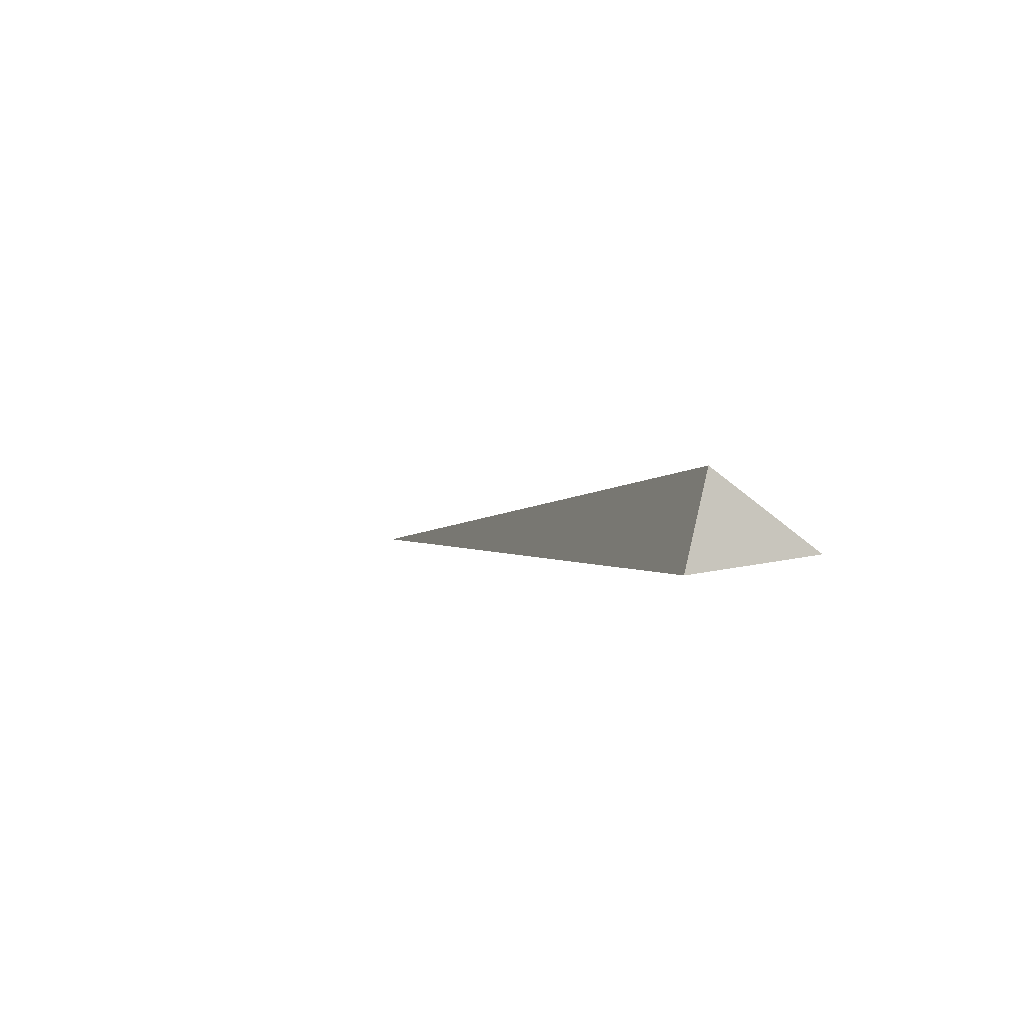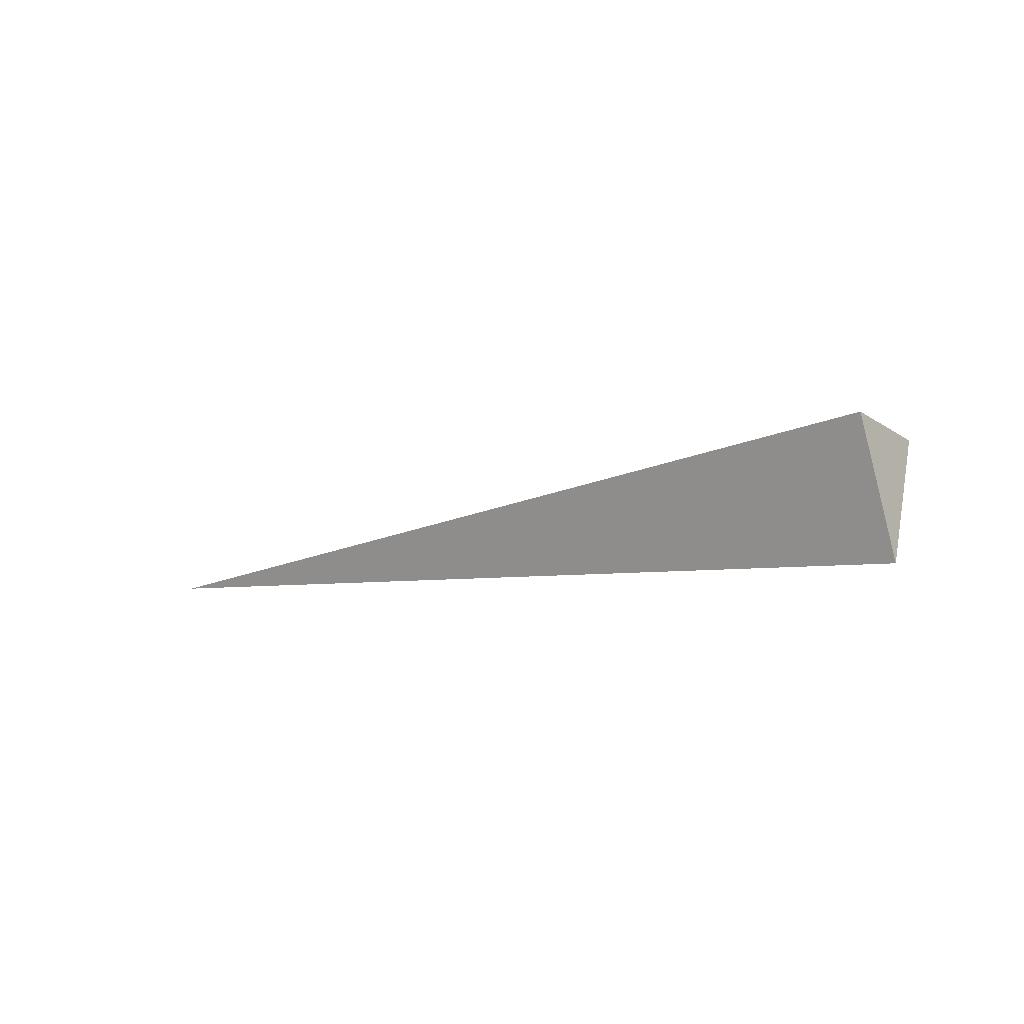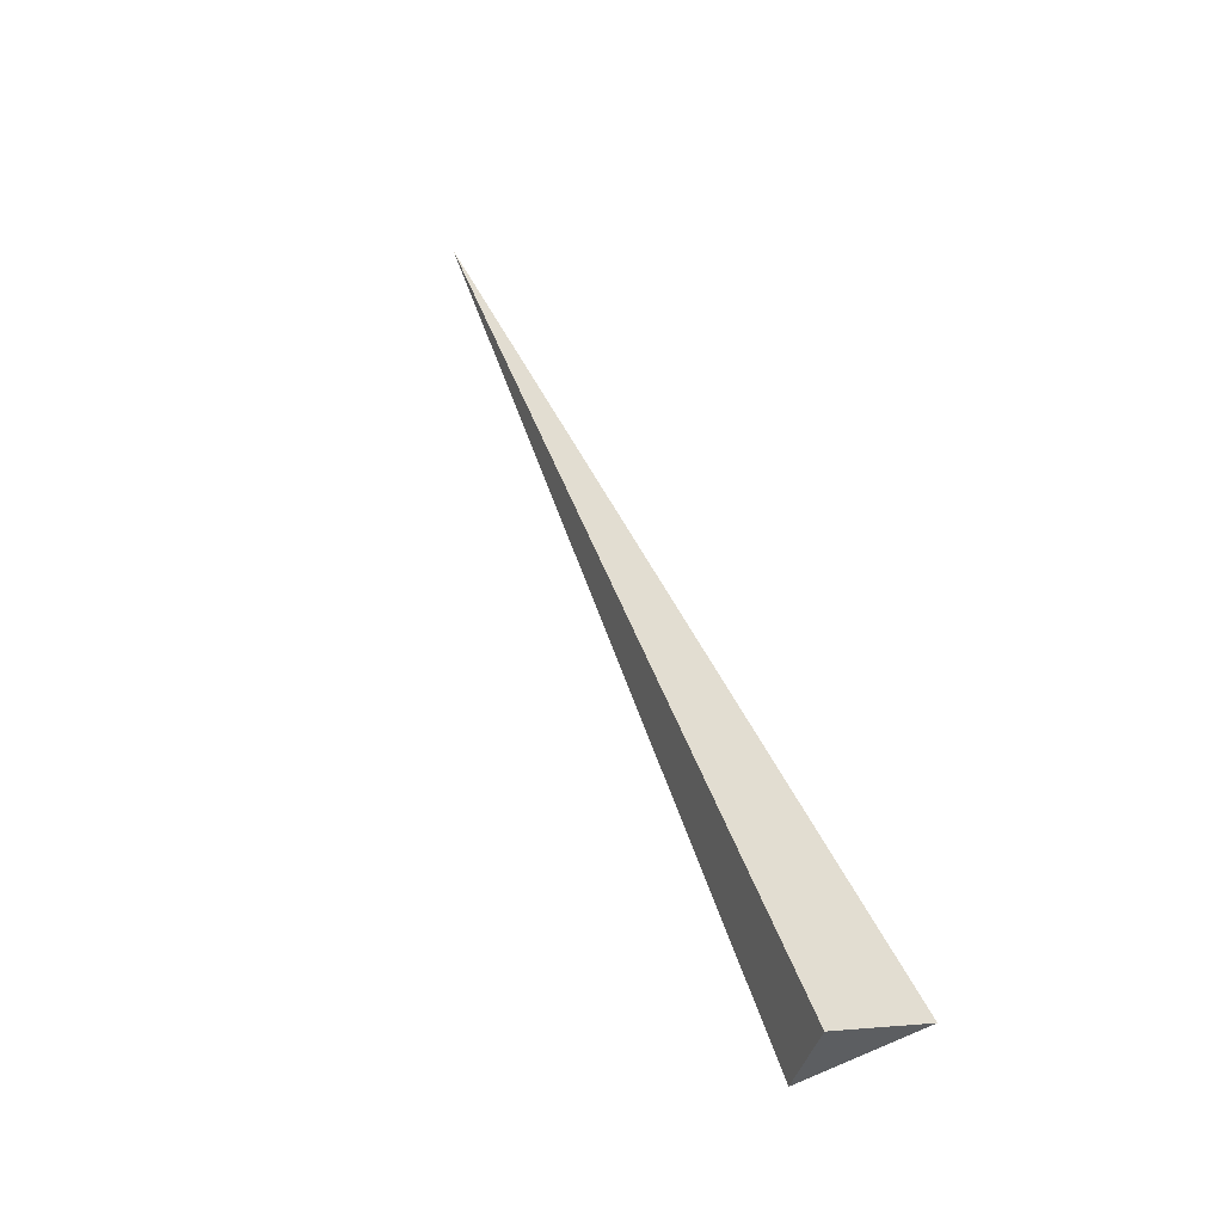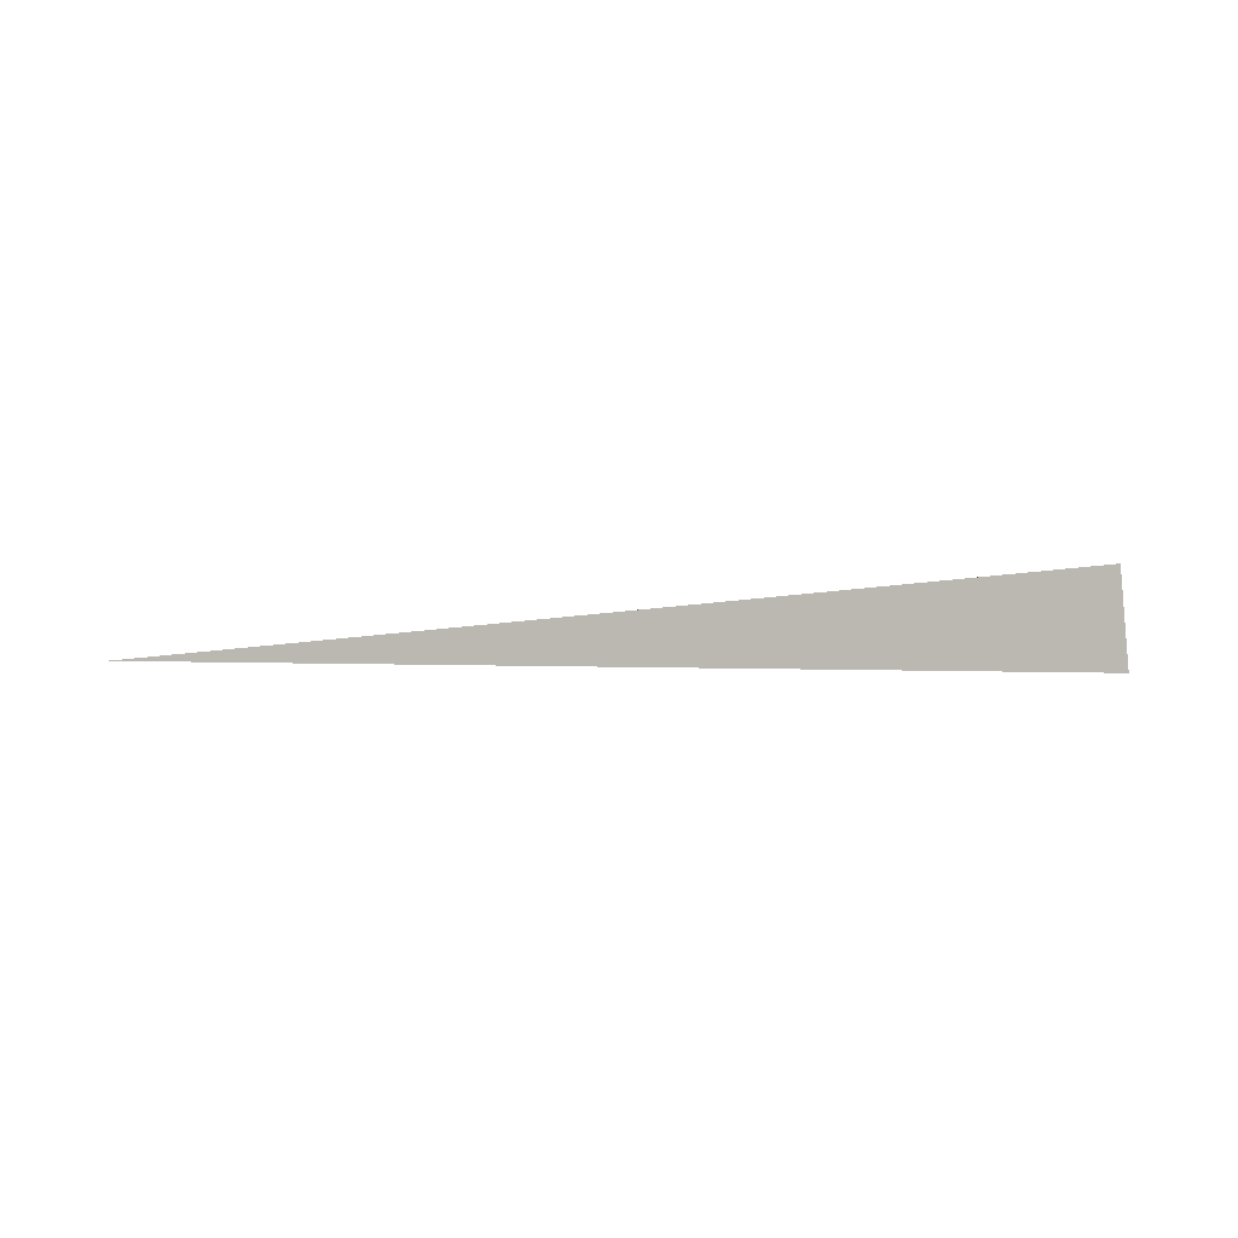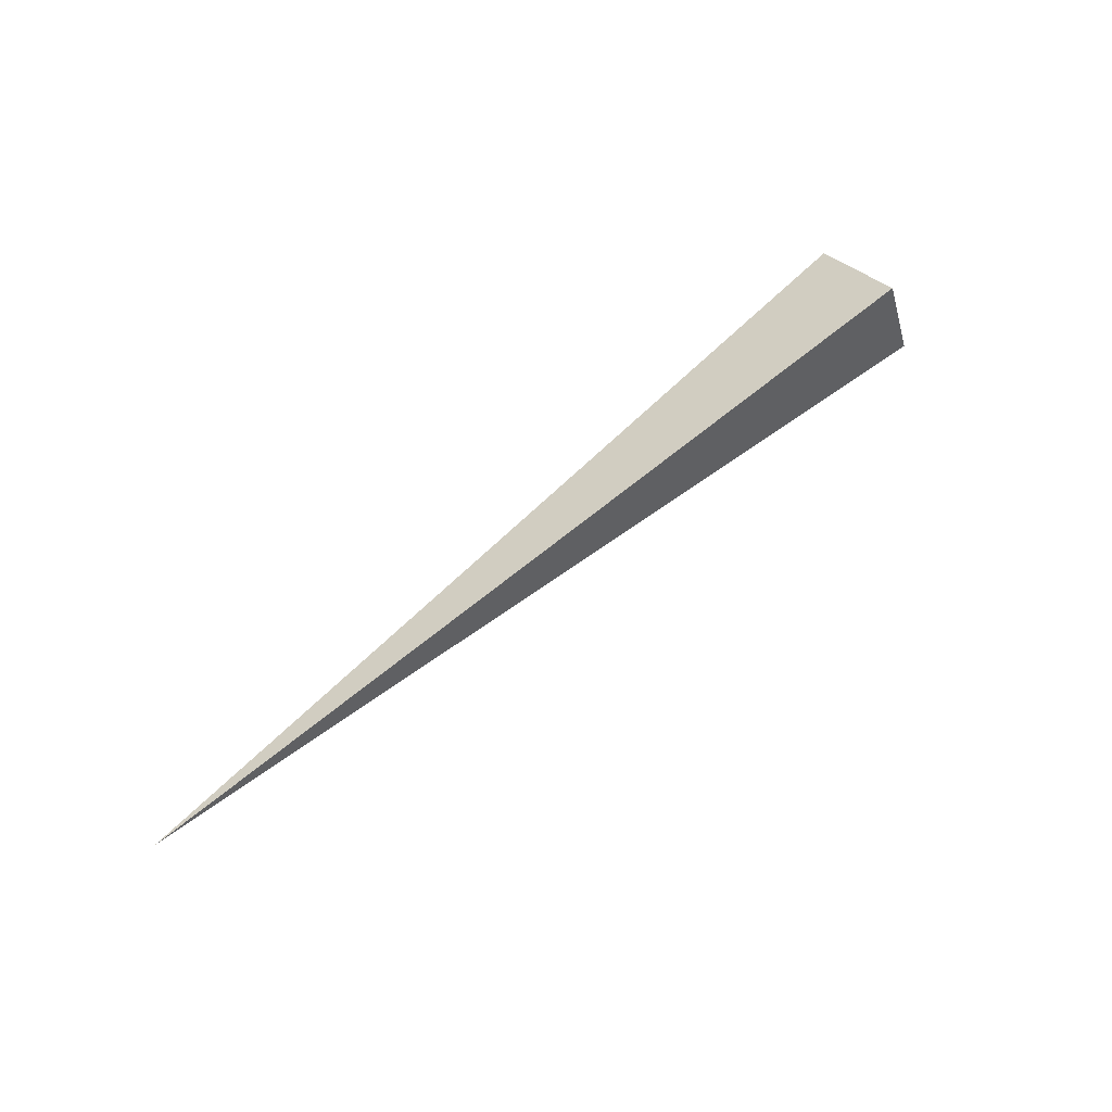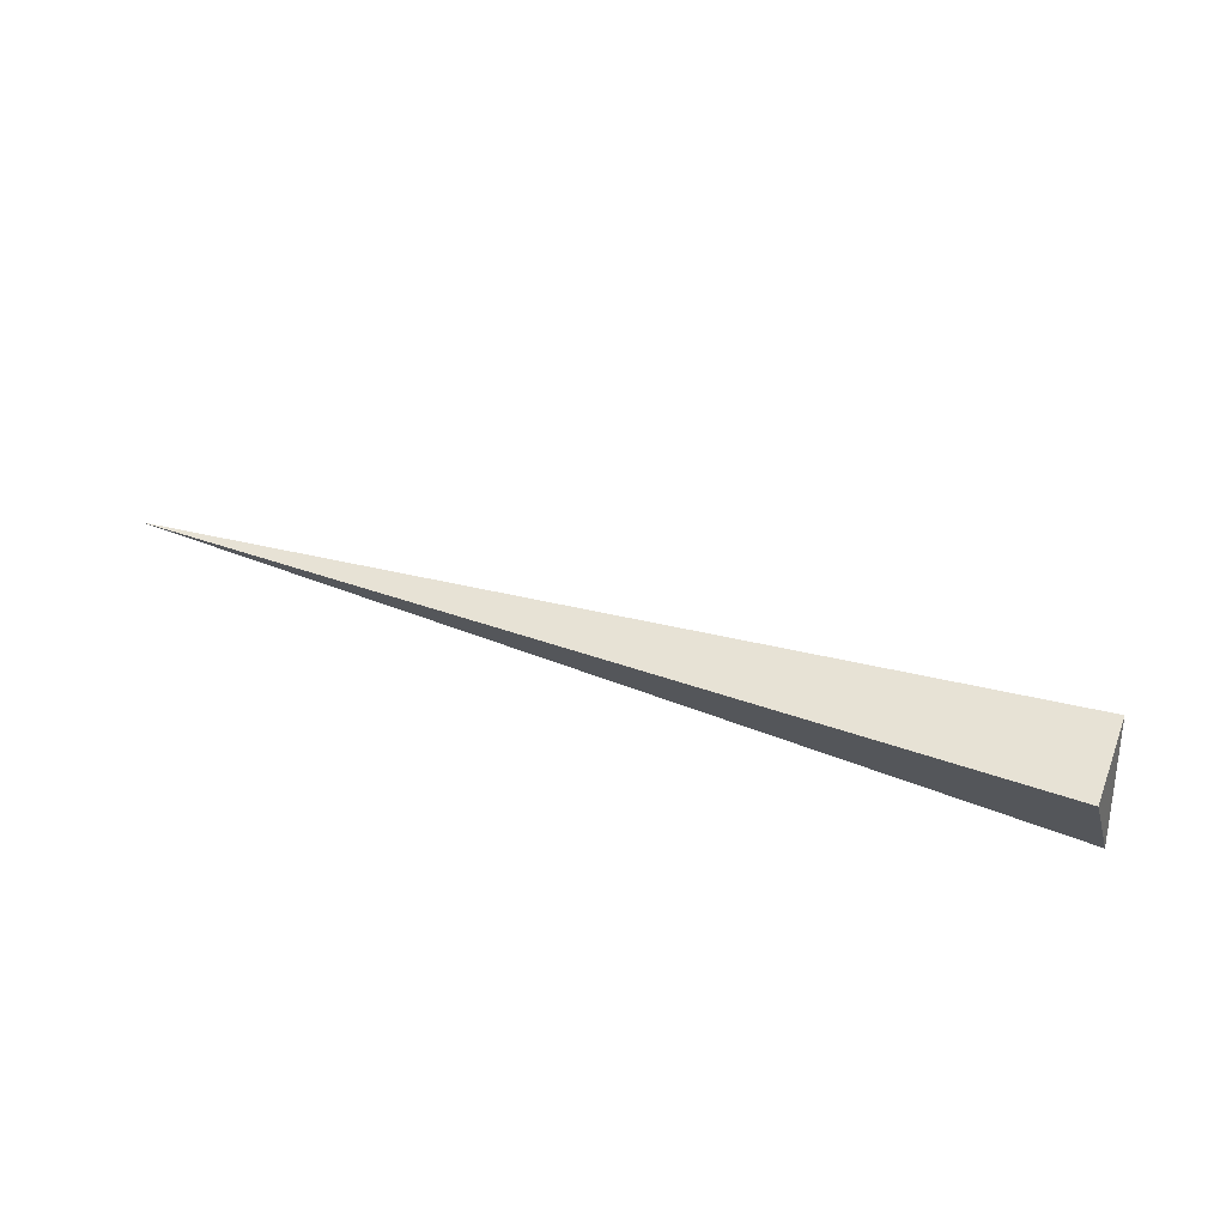
<metadata>
{"format":"obj","ext":"obj","renderer":"f3d","projection":"perspective","resolution":1024,"background":"white","views":[{"elev":3.4,"azim":55.5,"up":"+Y"},{"elev":6.5,"azim":42.5,"up":"+Z"},{"elev":63.1,"azim":55.2,"up":"+Y"},{"elev":22.3,"azim":-8.6,"up":"+Y"},{"elev":66.8,"azim":-50.4,"up":"+Y"},{"elev":69.4,"azim":25.0,"up":"+Z"}]}
</metadata>
<code>
o WoodenBrokenPlanks_620
v 9.554 74.17 -71.46
v 9.504 75.13 -71.78
v 0.1251 73.79 -74.04
v 9.871 74.31 -72.83
f 4 1 3
f 2 4 3
f 1 2 3
f 2 1 4

</code>
